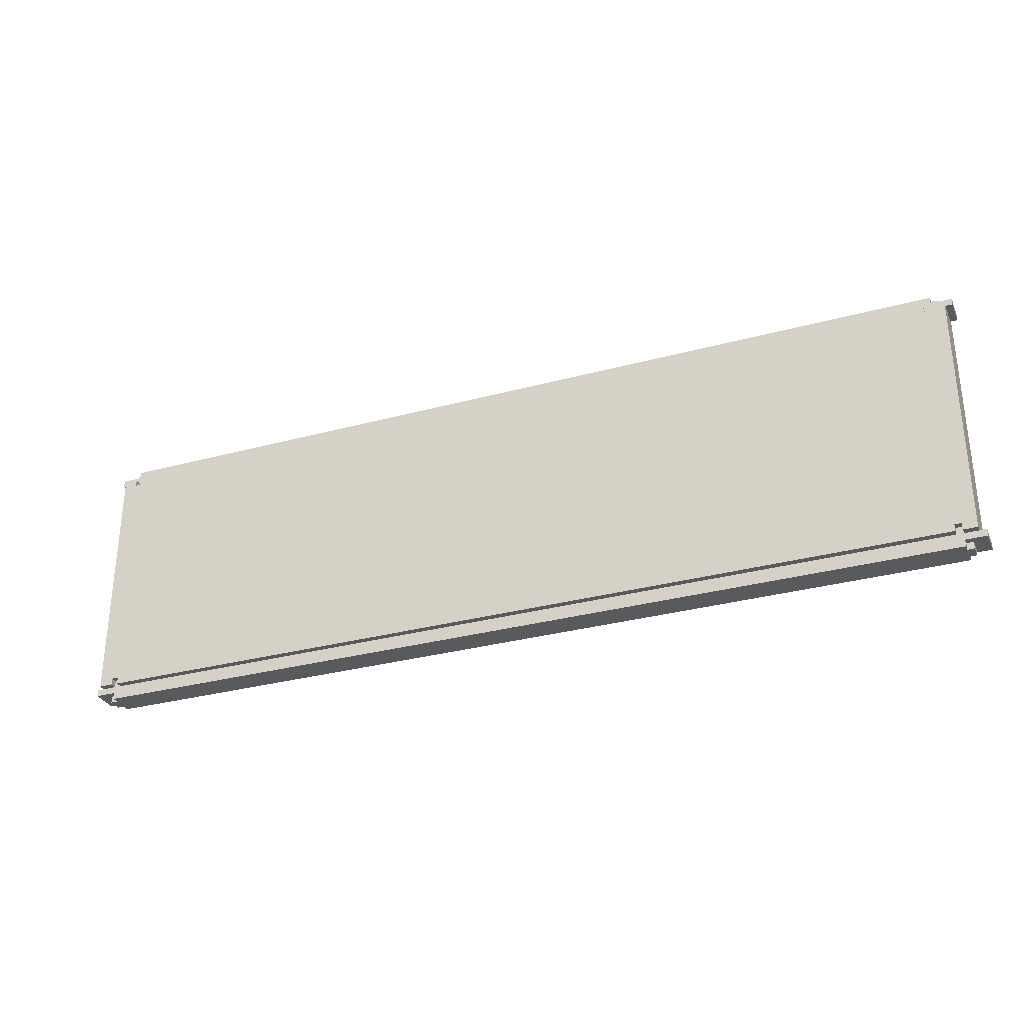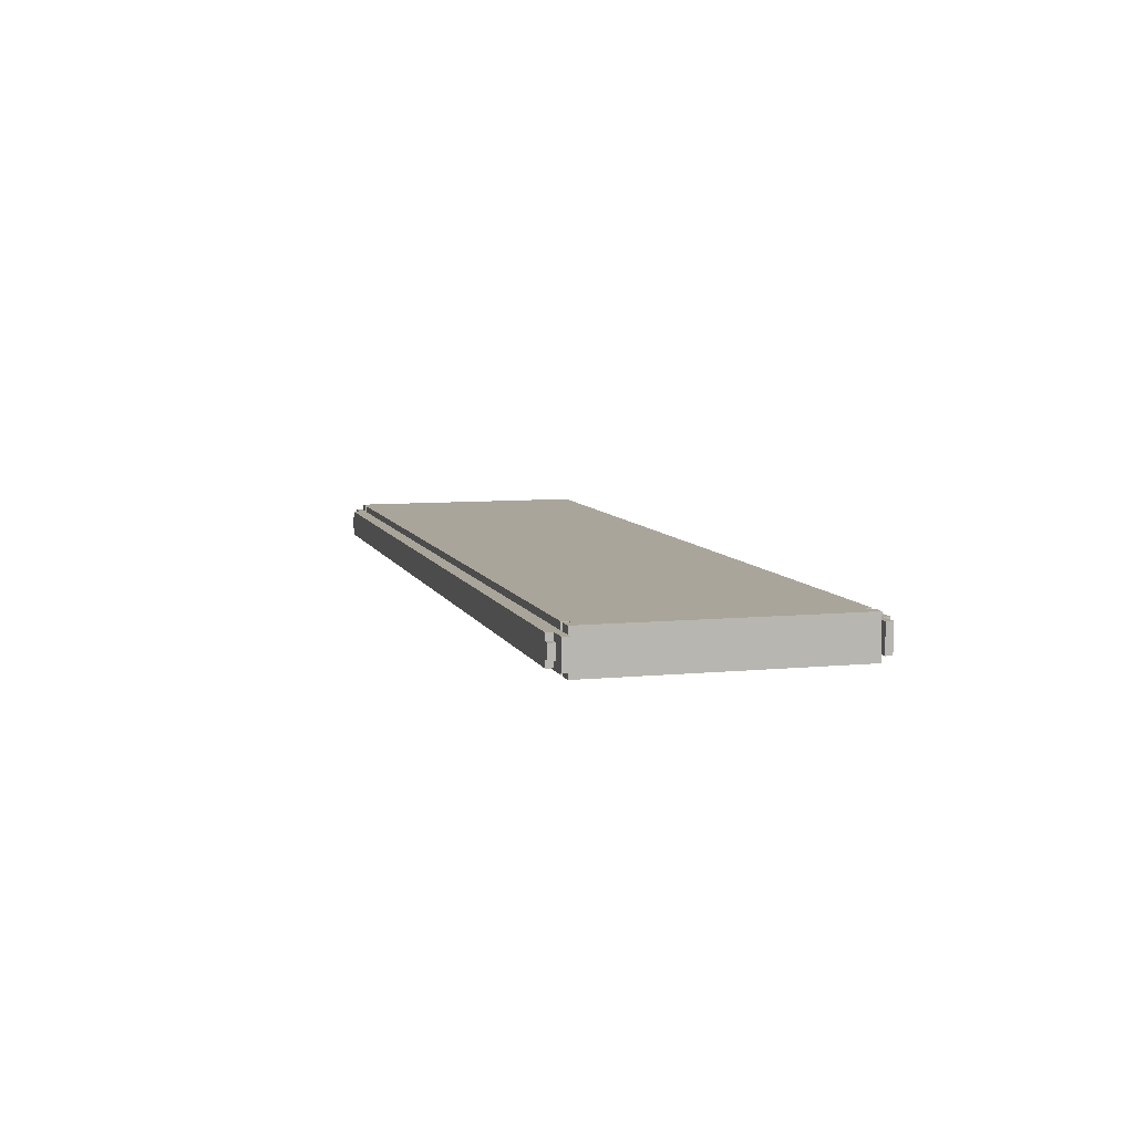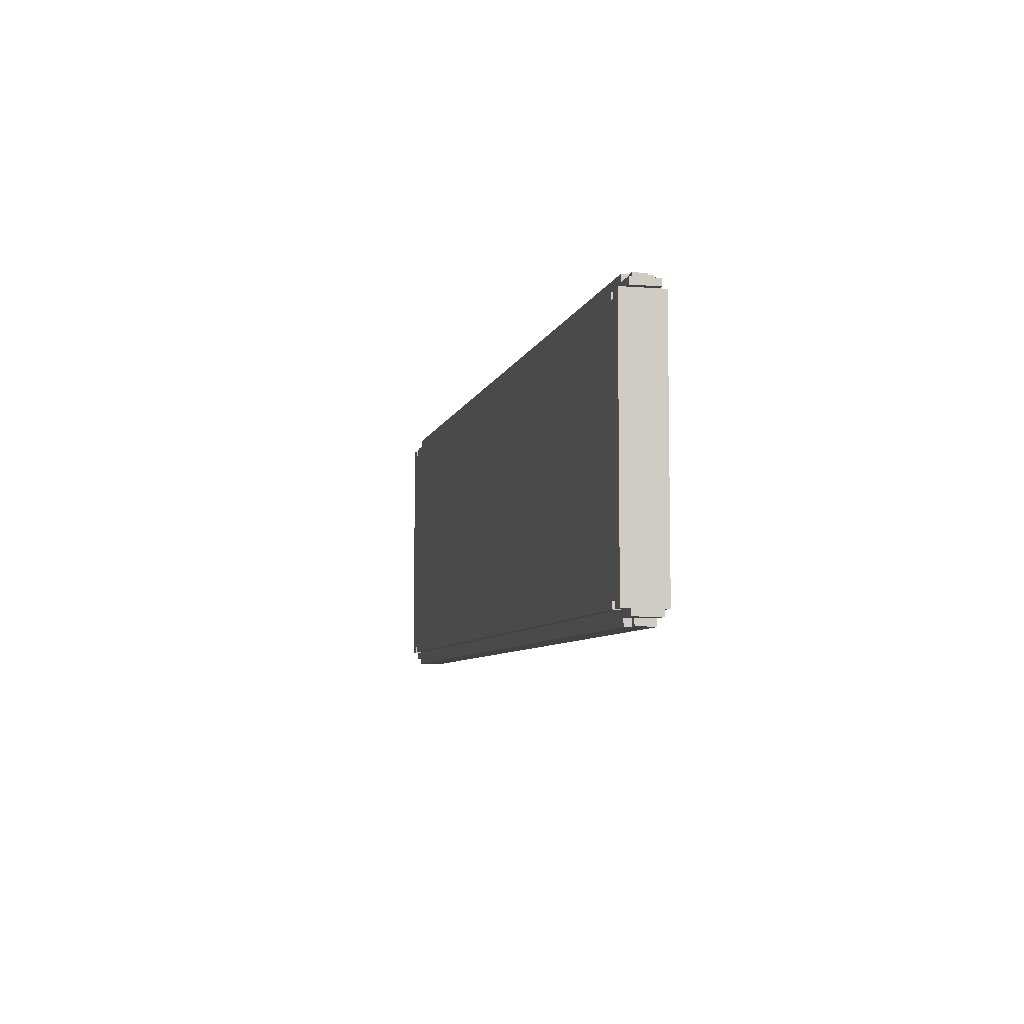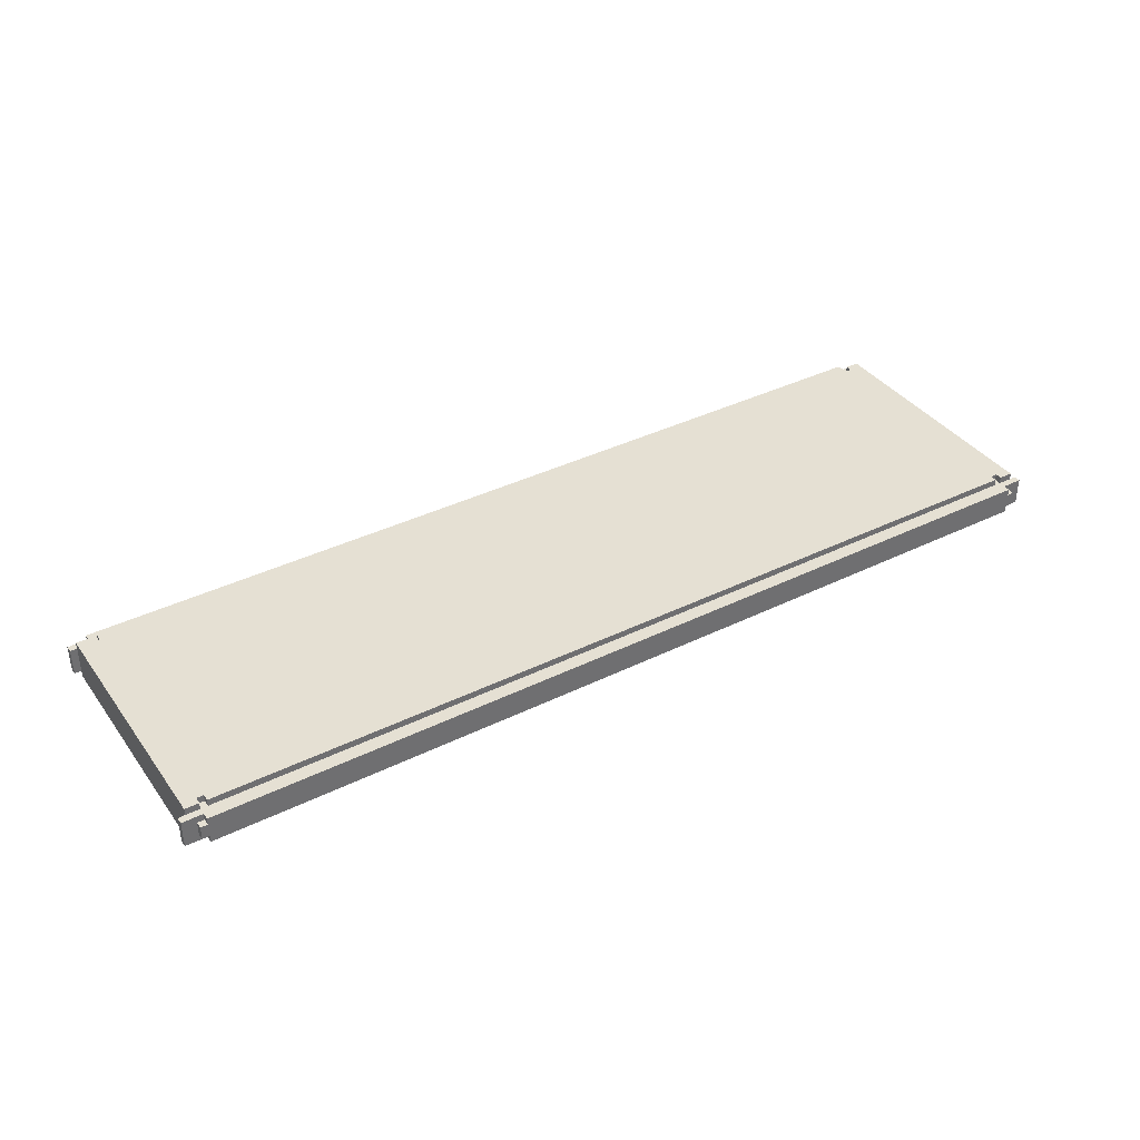
<metadata>
{"format":"obj","ext":"obj","renderer":"f3d","projection":"perspective","resolution":1024,"background":"white","views":[{"elev":-30.9,"azim":-158.7,"up":"+Z"},{"elev":7.7,"azim":74.5,"up":"+Y"},{"elev":-6.6,"azim":77.0,"up":"+Z"},{"elev":38.0,"azim":148.0,"up":"+Y"}]}
</metadata>
<code>
o
v -8.4 0.2 2.2
v -8.4 0.2 2.1
v -8.4 0.2 -1.6
v -8.4 0.2 -1.7
v -8.4 0.6 2.2
v -8.4 0.6 2.1
v -8.4 0.6 -1.6
v -8.4 0.6 -1.7
v -8.3 0.1 2.1
v -8.3 0.1 -1.6
v -8.3 0.2 2.1
v -8.3 0.2 -1.6
v -8.3 0.6 2.1
v -8.3 0.6 -1.6
v -8.3 0.7 2.1
v -8.3 0.7 -1.6
v -8.2 0.3 2.3
v -8.2 0.3 2.2
v -8.2 0.3 -1.7
v -8.2 0.3 -1.8
v -8.2 0.5 2.3
v -8.2 0.5 2.2
v -8.2 0.5 -1.7
v -8.2 0.5 -1.8
v -8.1 0.2 2.3
v -8.1 0.2 2.2
v -8.1 0.2 -1.7
v -8.1 0.2 -1.8
v -8.1 0.3 2.3
v -8.1 0.3 2.2
v -8.1 0.3 -1.7
v -8.1 0.3 -1.8
v -8.1 0.5 2.3
v -8.1 0.5 2.2
v -8.1 0.5 -1.7
v -8.1 0.5 -1.8
v -8.1 0.6 2.3
v -8.1 0.6 2.2
v -8.1 0.6 -1.7
v -8.1 0.6 -1.8
v -8 0.1 2.1
v -8 0.1 2
v -8 0.1 -1.5
v -8 0.1 -1.6
v -8 0.2 2.1
v -8 0.2 2
v -8 0.2 -1.5
v -8 0.2 -1.6
v -8 0.6 2.1
v -8 0.6 2
v -8 0.6 -1.5
v -8 0.6 -1.6
v -8 0.7 2.1
v -8 0.7 2
v -8 0.7 -1.5
v -8 0.7 -1.6
v 4.9 0.1 2.1
v 4.9 0.1 2
v 4.9 0.1 -1.5
v 4.9 0.1 -1.6
v 4.9 0.2 2.1
v 4.9 0.2 2
v 4.9 0.2 -1.5
v 4.9 0.2 -1.6
v 4.9 0.6 2.1
v 4.9 0.6 2
v 4.9 0.6 -1.5
v 4.9 0.6 -1.6
v 4.9 0.7 2.1
v 4.9 0.7 2
v 4.9 0.7 -1.5
v 4.9 0.7 -1.6
v -8.1 0.1 2.1
v -8.1 0.1 2
v -8.1 0.1 -1.5
v -8.1 0.1 -1.6
v -8.1 0.2 2.1
v -8.1 0.2 2
v -8.1 0.2 -1.5
v -8.1 0.2 -1.6
v -8.1 0.6 2.1
v -8.1 0.6 2
v -8.1 0.6 -1.5
v -8.1 0.6 -1.6
v -8.1 0.7 2.1
v -8.1 0.7 2
v -8.1 0.7 -1.5
v -8.1 0.7 -1.6
v 4.8 0.1 2.1
v 4.8 0.1 2
v 4.8 0.1 -1.5
v 4.8 0.1 -1.6
v 4.8 0.2 2.1
v 4.8 0.2 2
v 4.8 0.2 -1.5
v 4.8 0.2 -1.6
v 4.8 0.6 2.1
v 4.8 0.6 2
v 4.8 0.6 -1.5
v 4.8 0.6 -1.6
v 4.8 0.7 2.1
v 4.8 0.7 2
v 4.8 0.7 -1.5
v 4.8 0.7 -1.6
v 4.9 0.2 2.3
v 4.9 0.2 2.2
v 4.9 0.2 -1.7
v 4.9 0.2 -1.8
v 4.9 0.3 2.3
v 4.9 0.3 2.2
v 4.9 0.3 -1.7
v 4.9 0.3 -1.8
v 4.9 0.5 2.3
v 4.9 0.5 2.2
v 4.9 0.5 -1.7
v 4.9 0.5 -1.8
v 4.9 0.6 2.3
v 4.9 0.6 2.2
v 4.9 0.6 -1.7
v 4.9 0.6 -1.8
v 5 0.3 2.3
v 5 0.3 2.2
v 5 0.3 -1.7
v 5 0.3 -1.8
v 5 0.5 2.3
v 5 0.5 2.2
v 5 0.5 -1.7
v 5 0.5 -1.8
v 5.1 0.1 2.1
v 5.1 0.1 -1.6
v 5.1 0.2 2.1
v 5.1 0.2 -1.6
v 5.1 0.6 2.1
v 5.1 0.6 -1.6
v 5.1 0.7 2.1
v 5.1 0.7 -1.6
v 5.2 0.2 2.2
v 5.2 0.2 2.1
v 5.2 0.2 -1.6
v 5.2 0.2 -1.7
v 5.2 0.6 2.2
v 5.2 0.6 2.1
v 5.2 0.6 -1.6
v 5.2 0.6 -1.7
v -8.2 0.3 2.3
v -8.2 0.5 2.3
v -8.1 0.2 2.3
v -8.1 0.3 2.3
v -8.1 0.5 2.3
v -8.1 0.6 2.3
v 4.9 0.2 2.3
v 4.9 0.3 2.3
v 4.9 0.5 2.3
v 4.9 0.6 2.3
v 5 0.3 2.3
v 5 0.5 2.3
v -8.4 0.2 2.2
v -8.4 0.6 2.2
v -8.2 0.3 2.2
v -8.2 0.5 2.2
v -8.1 0.2 2.2
v -8.1 0.3 2.2
v -8.1 0.5 2.2
v -8.1 0.6 2.2
v 4.9 0.2 2.2
v 4.9 0.3 2.2
v 4.9 0.5 2.2
v 4.9 0.6 2.2
v 5 0.3 2.2
v 5 0.5 2.2
v 5.2 0.2 2.2
v 5.2 0.6 2.2
v -8.3 0.1 2.1
v -8.3 0.2 2.1
v -8.3 0.6 2.1
v -8.3 0.7 2.1
v -8.1 0.1 2.1
v -8.1 0.2 2.1
v -8.1 0.6 2.1
v -8.1 0.7 2.1
v -8 0.1 2.1
v -8 0.2 2.1
v -8 0.6 2.1
v -8 0.7 2.1
v 4.8 0.1 2.1
v 4.8 0.2 2.1
v 4.8 0.6 2.1
v 4.8 0.7 2.1
v 4.9 0.1 2.1
v 4.9 0.2 2.1
v 4.9 0.6 2.1
v 4.9 0.7 2.1
v 5.1 0.1 2.1
v 5.1 0.2 2.1
v 5.1 0.6 2.1
v 5.1 0.7 2.1
v -8.1 0.1 2
v -8.1 0.2 2
v -8.1 0.6 2
v -8.1 0.7 2
v -8 0.1 2
v -8 0.2 2
v -8 0.6 2
v -8 0.7 2
v 4.8 0.1 2
v 4.8 0.2 2
v 4.8 0.6 2
v 4.8 0.7 2
v 4.9 0.1 2
v 4.9 0.2 2
v 4.9 0.6 2
v 4.9 0.7 2
v -8.4 0.2 -1.6
v -8.4 0.6 -1.6
v -8.3 0.2 -1.6
v -8.3 0.6 -1.6
v 5.1 0.2 -1.6
v 5.1 0.6 -1.6
v 5.2 0.2 -1.6
v 5.2 0.6 -1.6
v -8.4 0.2 2.1
v -8.4 0.6 2.1
v -8.3 0.2 2.1
v -8.3 0.6 2.1
v 5.1 0.2 2.1
v 5.1 0.6 2.1
v 5.2 0.2 2.1
v 5.2 0.6 2.1
v -8.1 0.1 -1.5
v -8.1 0.2 -1.5
v -8.1 0.6 -1.5
v -8.1 0.7 -1.5
v -8 0.1 -1.5
v -8 0.2 -1.5
v -8 0.6 -1.5
v -8 0.7 -1.5
v 4.8 0.1 -1.5
v 4.8 0.2 -1.5
v 4.8 0.6 -1.5
v 4.8 0.7 -1.5
v 4.9 0.1 -1.5
v 4.9 0.2 -1.5
v 4.9 0.6 -1.5
v 4.9 0.7 -1.5
v -8.3 0.1 -1.6
v -8.3 0.2 -1.6
v -8.3 0.6 -1.6
v -8.3 0.7 -1.6
v -8.1 0.1 -1.6
v -8.1 0.2 -1.6
v -8.1 0.6 -1.6
v -8.1 0.7 -1.6
v -8 0.1 -1.6
v -8 0.2 -1.6
v -8 0.6 -1.6
v -8 0.7 -1.6
v 4.8 0.1 -1.6
v 4.8 0.2 -1.6
v 4.8 0.6 -1.6
v 4.8 0.7 -1.6
v 4.9 0.1 -1.6
v 4.9 0.2 -1.6
v 4.9 0.6 -1.6
v 4.9 0.7 -1.6
v 5.1 0.1 -1.6
v 5.1 0.2 -1.6
v 5.1 0.6 -1.6
v 5.1 0.7 -1.6
v -8.4 0.2 -1.7
v -8.4 0.6 -1.7
v -8.2 0.3 -1.7
v -8.2 0.5 -1.7
v -8.1 0.2 -1.7
v -8.1 0.3 -1.7
v -8.1 0.5 -1.7
v -8.1 0.6 -1.7
v 4.9 0.2 -1.7
v 4.9 0.3 -1.7
v 4.9 0.5 -1.7
v 4.9 0.6 -1.7
v 5 0.3 -1.7
v 5 0.5 -1.7
v 5.2 0.2 -1.7
v 5.2 0.6 -1.7
v -8.2 0.3 -1.8
v -8.2 0.5 -1.8
v -8.1 0.2 -1.8
v -8.1 0.3 -1.8
v -8.1 0.5 -1.8
v -8.1 0.6 -1.8
v 4.9 0.2 -1.8
v 4.9 0.3 -1.8
v 4.9 0.5 -1.8
v 4.9 0.6 -1.8
v 5 0.3 -1.8
v 5 0.5 -1.8
v -8.3 0.1 2.1
v -8.1 0.1 2.1
v -8 0.1 2.1
v 4.8 0.1 2.1
v 4.9 0.1 2.1
v 5.1 0.1 2.1
v -8.1 0.1 2
v -8 0.1 2
v 4.8 0.1 2
v 4.9 0.1 2
v -8.1 0.1 -1.5
v -8 0.1 -1.5
v 4.8 0.1 -1.5
v 4.9 0.1 -1.5
v -8.3 0.1 -1.6
v -8.1 0.1 -1.6
v -8 0.1 -1.6
v 4.8 0.1 -1.6
v 4.9 0.1 -1.6
v 5.1 0.1 -1.6
v -8.1 0.2 2.3
v 4.9 0.2 2.3
v -8.4 0.2 2.2
v -8.1 0.2 2.2
v 4.9 0.2 2.2
v 5.2 0.2 2.2
v -8.4 0.2 2.1
v -8.3 0.2 2.1
v -8.1 0.2 2.1
v -8 0.2 2.1
v 4.8 0.2 2.1
v 4.9 0.2 2.1
v 5.1 0.2 2.1
v 5.2 0.2 2.1
v -8.1 0.2 2
v -8 0.2 2
v 4.8 0.2 2
v 4.9 0.2 2
v -8.1 0.2 -1.5
v -8 0.2 -1.5
v 4.8 0.2 -1.5
v 4.9 0.2 -1.5
v -8.4 0.2 -1.6
v -8.3 0.2 -1.6
v -8.1 0.2 -1.6
v -8 0.2 -1.6
v 4.8 0.2 -1.6
v 4.9 0.2 -1.6
v 5.1 0.2 -1.6
v 5.2 0.2 -1.6
v -8.4 0.2 -1.7
v -8.1 0.2 -1.7
v 4.9 0.2 -1.7
v 5.2 0.2 -1.7
v -8.1 0.2 -1.8
v 4.9 0.2 -1.8
v -8.2 0.3 2.3
v -8.1 0.3 2.3
v 4.9 0.3 2.3
v 5 0.3 2.3
v -8.2 0.3 2.2
v -8.1 0.3 2.2
v 4.9 0.3 2.2
v 5 0.3 2.2
v -8.2 0.3 -1.7
v -8.1 0.3 -1.7
v 4.9 0.3 -1.7
v 5 0.3 -1.7
v -8.2 0.3 -1.8
v -8.1 0.3 -1.8
v 4.9 0.3 -1.8
v 5 0.3 -1.8
v -8.2 0.5 2.3
v -8.1 0.5 2.3
v 4.9 0.5 2.3
v 5 0.5 2.3
v -8.2 0.5 2.2
v -8.1 0.5 2.2
v 4.9 0.5 2.2
v 5 0.5 2.2
v -8.2 0.5 -1.7
v -8.1 0.5 -1.7
v 4.9 0.5 -1.7
v 5 0.5 -1.7
v -8.2 0.5 -1.8
v -8.1 0.5 -1.8
v 4.9 0.5 -1.8
v 5 0.5 -1.8
v -8.1 0.6 2.3
v 4.9 0.6 2.3
v -8.4 0.6 2.2
v -8.1 0.6 2.2
v 4.9 0.6 2.2
v 5.2 0.6 2.2
v -8.4 0.6 2.1
v -8.3 0.6 2.1
v -8.1 0.6 2.1
v -8 0.6 2.1
v 4.8 0.6 2.1
v 4.9 0.6 2.1
v 5.1 0.6 2.1
v 5.2 0.6 2.1
v -8.1 0.6 2
v -8 0.6 2
v 4.8 0.6 2
v 4.9 0.6 2
v -8.1 0.6 -1.5
v -8 0.6 -1.5
v 4.8 0.6 -1.5
v 4.9 0.6 -1.5
v -8.4 0.6 -1.6
v -8.3 0.6 -1.6
v -8.1 0.6 -1.6
v -8 0.6 -1.6
v 4.8 0.6 -1.6
v 4.9 0.6 -1.6
v 5.1 0.6 -1.6
v 5.2 0.6 -1.6
v -8.4 0.6 -1.7
v -8.1 0.6 -1.7
v 4.9 0.6 -1.7
v 5.2 0.6 -1.7
v -8.1 0.6 -1.8
v 4.9 0.6 -1.8
v -8.3 0.7 2.1
v -8.1 0.7 2.1
v -8 0.7 2.1
v 4.8 0.7 2.1
v 4.9 0.7 2.1
v 5.1 0.7 2.1
v -8.1 0.7 2
v -8 0.7 2
v 4.8 0.7 2
v 4.9 0.7 2
v -8.1 0.7 -1.5
v -8 0.7 -1.5
v 4.8 0.7 -1.5
v 4.9 0.7 -1.5
v -8.3 0.7 -1.6
v -8.1 0.7 -1.6
v -8 0.7 -1.6
v 4.8 0.7 -1.6
v 4.9 0.7 -1.6
v 5.1 0.7 -1.6
f 5 2 1
f 6 2 5
f 7 4 3
f 8 4 7
f 11 10 9
f 12 10 11
f 13 12 11
f 14 12 13
f 15 14 13
f 16 14 15
f 21 18 17
f 22 18 21
f 23 20 19
f 24 20 23
f 29 26 25
f 30 26 29
f 31 28 27
f 32 28 31
f 37 34 33
f 38 34 37
f 39 36 35
f 40 36 39
f 45 42 41
f 46 42 45
f 47 44 43
f 48 44 47
f 53 50 49
f 54 50 53
f 55 52 51
f 56 52 55
f 61 58 57
f 62 58 61
f 63 60 59
f 64 60 63
f 69 66 65
f 70 66 69
f 71 68 67
f 72 68 71
f 73 74 77
f 77 74 78
f 75 76 79
f 79 76 80
f 81 82 85
f 85 82 86
f 83 84 87
f 87 84 88
f 89 90 93
f 93 90 94
f 91 92 95
f 95 92 96
f 97 98 101
f 101 98 102
f 99 100 103
f 103 100 104
f 105 106 109
f 109 106 110
f 107 108 111
f 111 108 112
f 113 114 117
f 117 114 118
f 115 116 119
f 119 116 120
f 121 122 125
f 125 122 126
f 123 124 127
f 127 124 128
f 129 130 131
f 131 130 132
f 131 132 133
f 133 132 134
f 133 134 135
f 135 134 136
f 137 138 141
f 141 138 142
f 139 140 143
f 143 140 144
f 148 146 145
f 149 146 148
f 151 148 147
f 151 150 149
f 151 149 148
f 152 150 151
f 153 150 152
f 154 150 153
f 155 153 152
f 156 153 155
f 159 158 157
f 160 158 159
f 161 159 157
f 162 159 161
f 163 158 160
f 164 158 163
f 169 166 165
f 170 168 167
f 171 169 165
f 171 170 169
f 172 168 170
f 172 170 171
f 177 174 173
f 178 174 177
f 179 176 175
f 180 176 179
f 185 182 181
f 186 182 185
f 187 184 183
f 188 184 187
f 193 190 189
f 194 190 193
f 195 192 191
f 196 192 195
f 201 198 197
f 202 198 201
f 203 200 199
f 204 200 203
f 209 206 205
f 210 206 209
f 211 208 207
f 212 208 211
f 215 214 213
f 216 214 215
f 219 218 217
f 220 218 219
f 221 222 223
f 223 222 224
f 225 226 227
f 227 226 228
f 229 230 233
f 233 230 234
f 231 232 235
f 235 232 236
f 237 238 241
f 241 238 242
f 239 240 243
f 243 240 244
f 245 246 249
f 249 246 250
f 247 248 251
f 251 248 252
f 253 254 257
f 257 254 258
f 255 256 259
f 259 256 260
f 261 262 265
f 265 262 266
f 263 264 267
f 267 264 268
f 269 270 271
f 271 270 272
f 269 271 273
f 273 271 274
f 272 270 275
f 275 270 276
f 277 278 281
f 279 280 282
f 277 281 283
f 281 282 283
f 282 280 284
f 283 282 284
f 285 286 288
f 288 286 289
f 287 288 291
f 289 290 291
f 288 289 291
f 291 290 292
f 292 290 293
f 293 290 294
f 292 293 295
f 295 293 296
f 303 298 297
f 304 300 299
f 305 300 304
f 306 302 301
f 307 305 304
f 307 306 305
f 307 303 297
f 307 304 303
f 308 306 307
f 309 306 308
f 310 302 306
f 310 306 309
f 311 307 297
f 312 307 311
f 313 309 308
f 314 309 313
f 315 302 310
f 316 302 315
f 320 318 317
f 321 318 320
f 323 320 319
f 323 322 321
f 323 321 320
f 324 322 323
f 325 322 324
f 326 322 325
f 327 322 326
f 328 322 327
f 329 322 328
f 330 322 329
f 331 326 325
f 332 326 331
f 333 328 327
f 334 328 333
f 341 336 335
f 342 336 341
f 343 338 337
f 344 338 343
f 347 344 343
f 347 346 345
f 347 345 344
f 347 343 342
f 347 340 339
f 347 341 340
f 347 342 341
f 348 346 347
f 349 346 348
f 350 346 349
f 351 349 348
f 352 349 351
f 357 354 353
f 358 354 357
f 359 356 355
f 360 356 359
f 365 362 361
f 366 362 365
f 367 364 363
f 368 364 367
f 369 370 373
f 373 370 374
f 371 372 375
f 375 372 376
f 377 378 381
f 381 378 382
f 379 380 383
f 383 380 384
f 385 386 388
f 388 386 389
f 387 388 391
f 389 390 391
f 388 389 391
f 391 390 392
f 392 390 393
f 393 390 394
f 394 390 395
f 395 390 396
f 396 390 397
f 397 390 398
f 393 394 399
f 399 394 400
f 395 396 401
f 401 396 402
f 403 404 409
f 409 404 410
f 405 406 411
f 411 406 412
f 411 412 415
f 413 414 415
f 412 413 415
f 410 411 415
f 407 408 415
f 408 409 415
f 409 410 415
f 415 414 416
f 416 414 417
f 417 414 418
f 416 417 419
f 419 417 420
f 421 422 427
f 423 424 428
f 428 424 429
f 425 426 430
f 428 429 431
f 429 430 431
f 421 427 431
f 427 428 431
f 431 430 432
f 432 430 433
f 430 426 434
f 433 430 434
f 421 431 435
f 435 431 436
f 432 433 437
f 437 433 438
f 434 426 439
f 439 426 440

</code>
